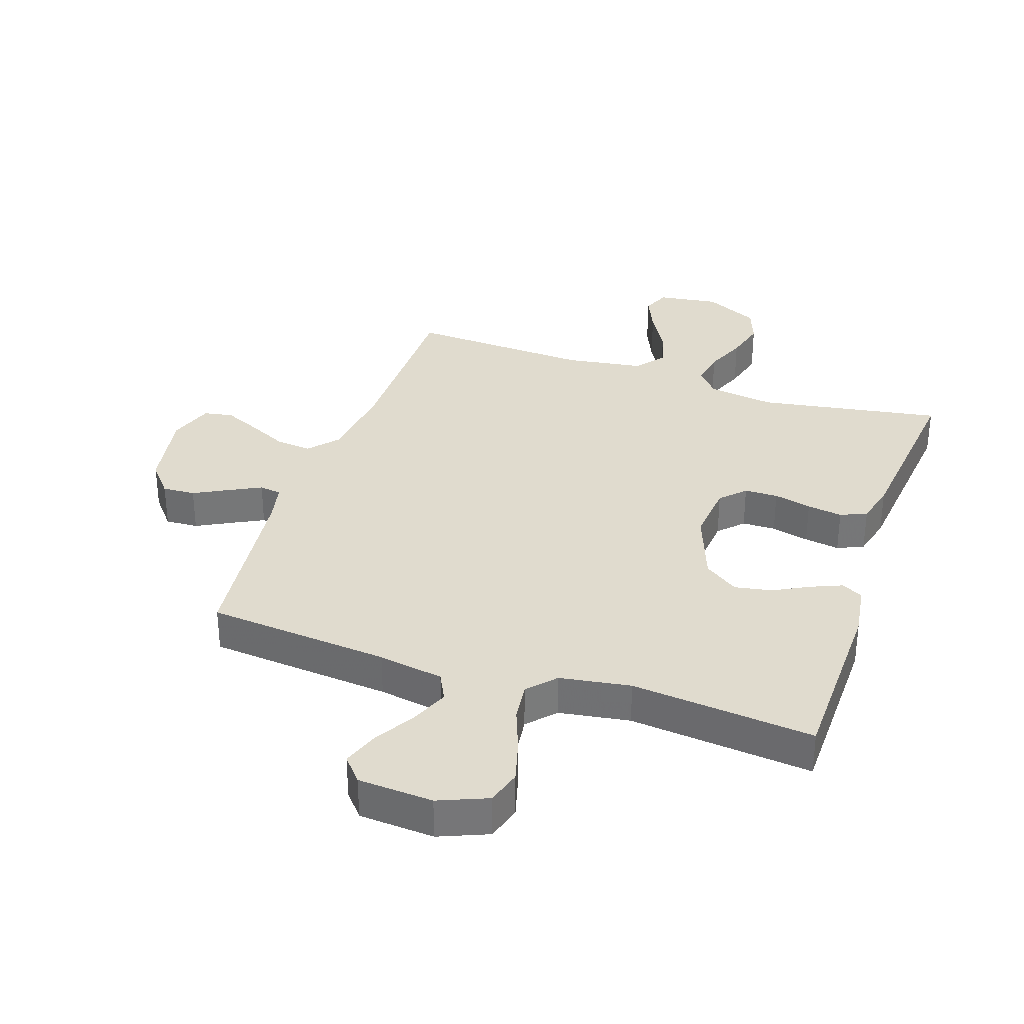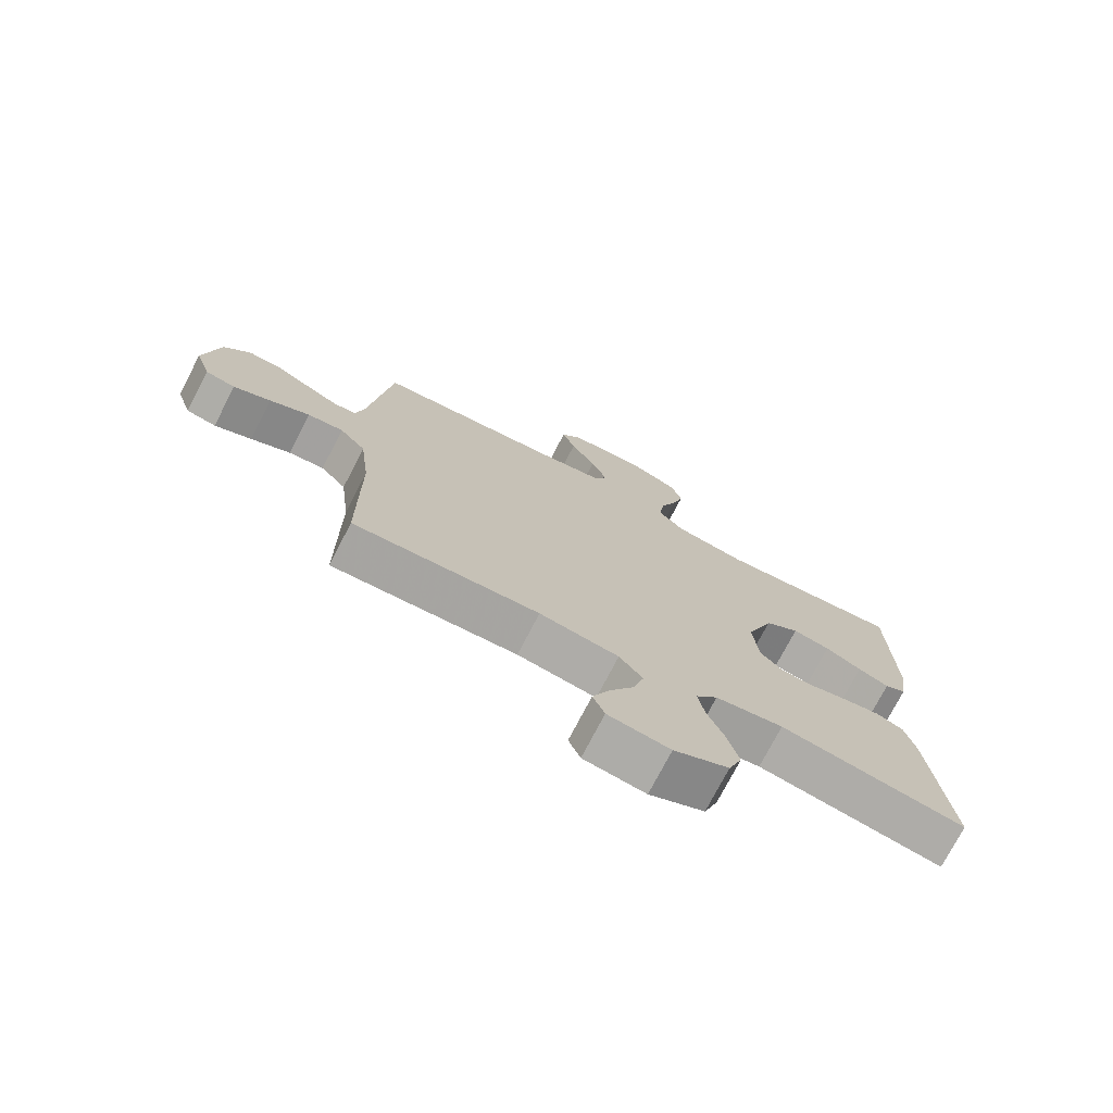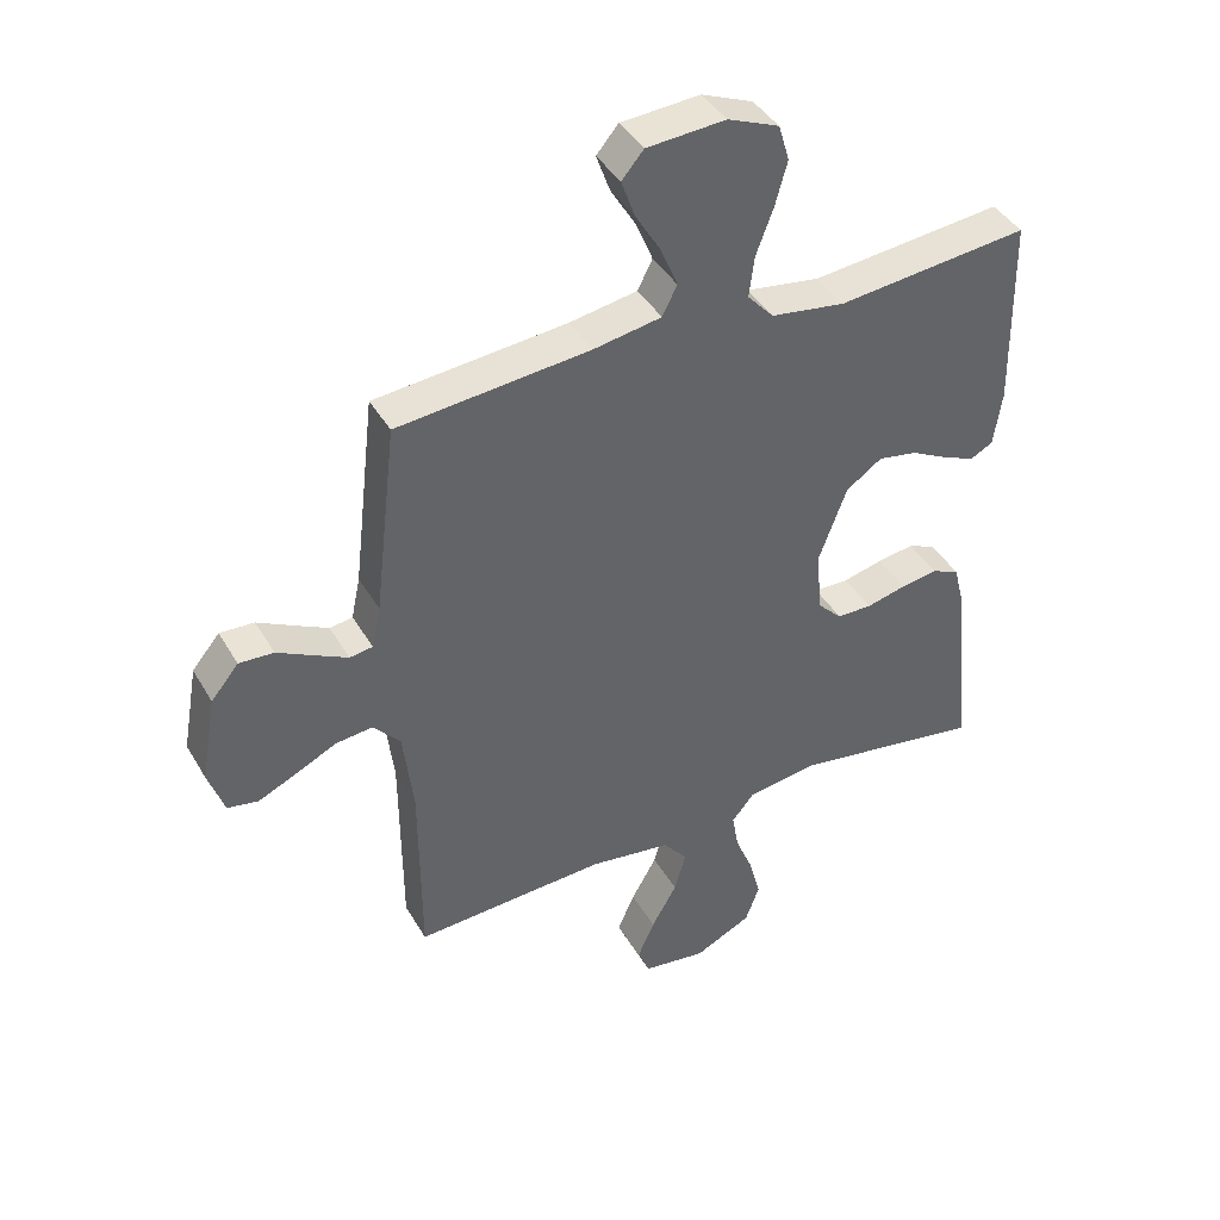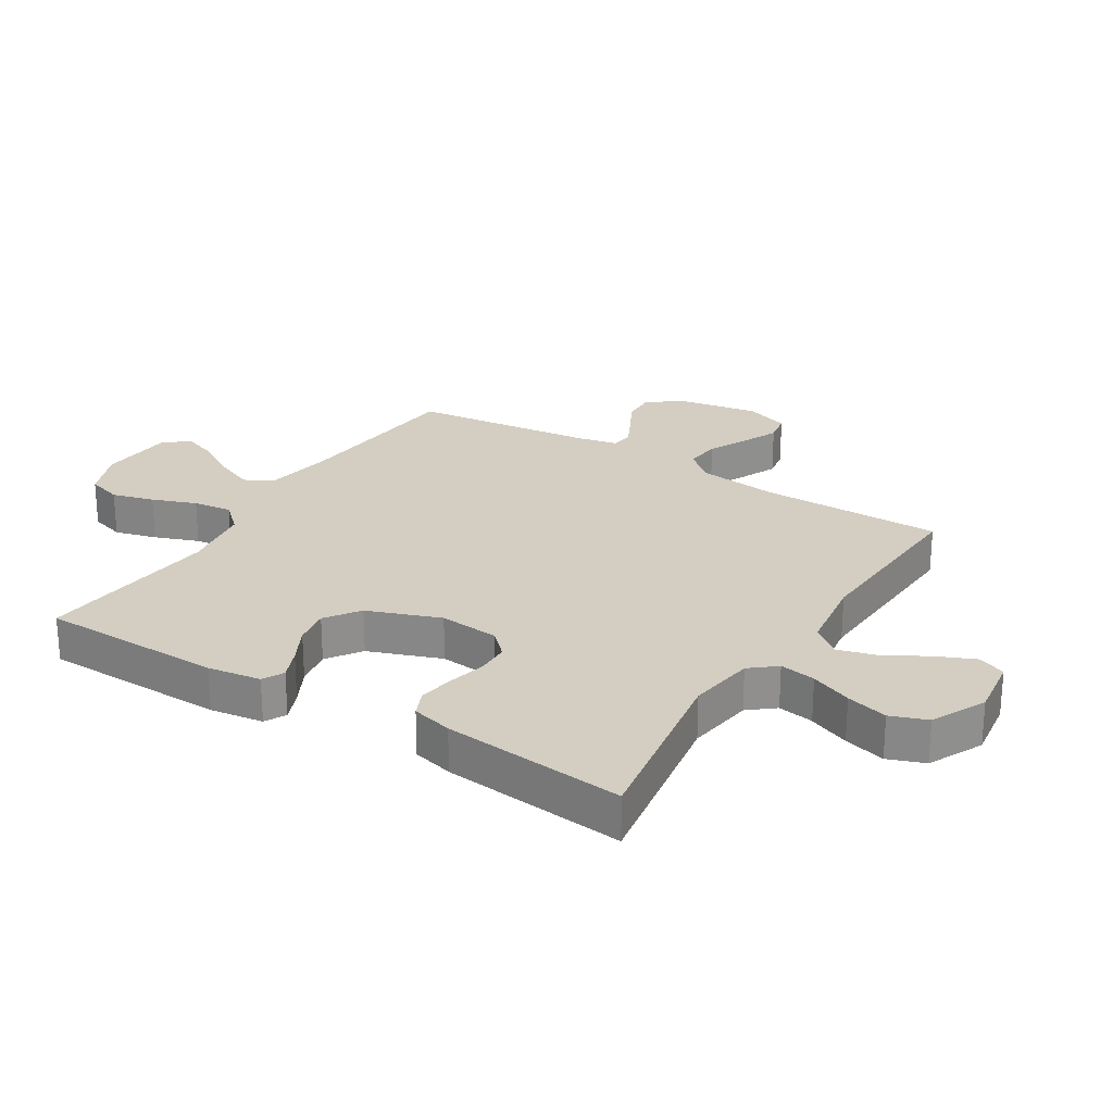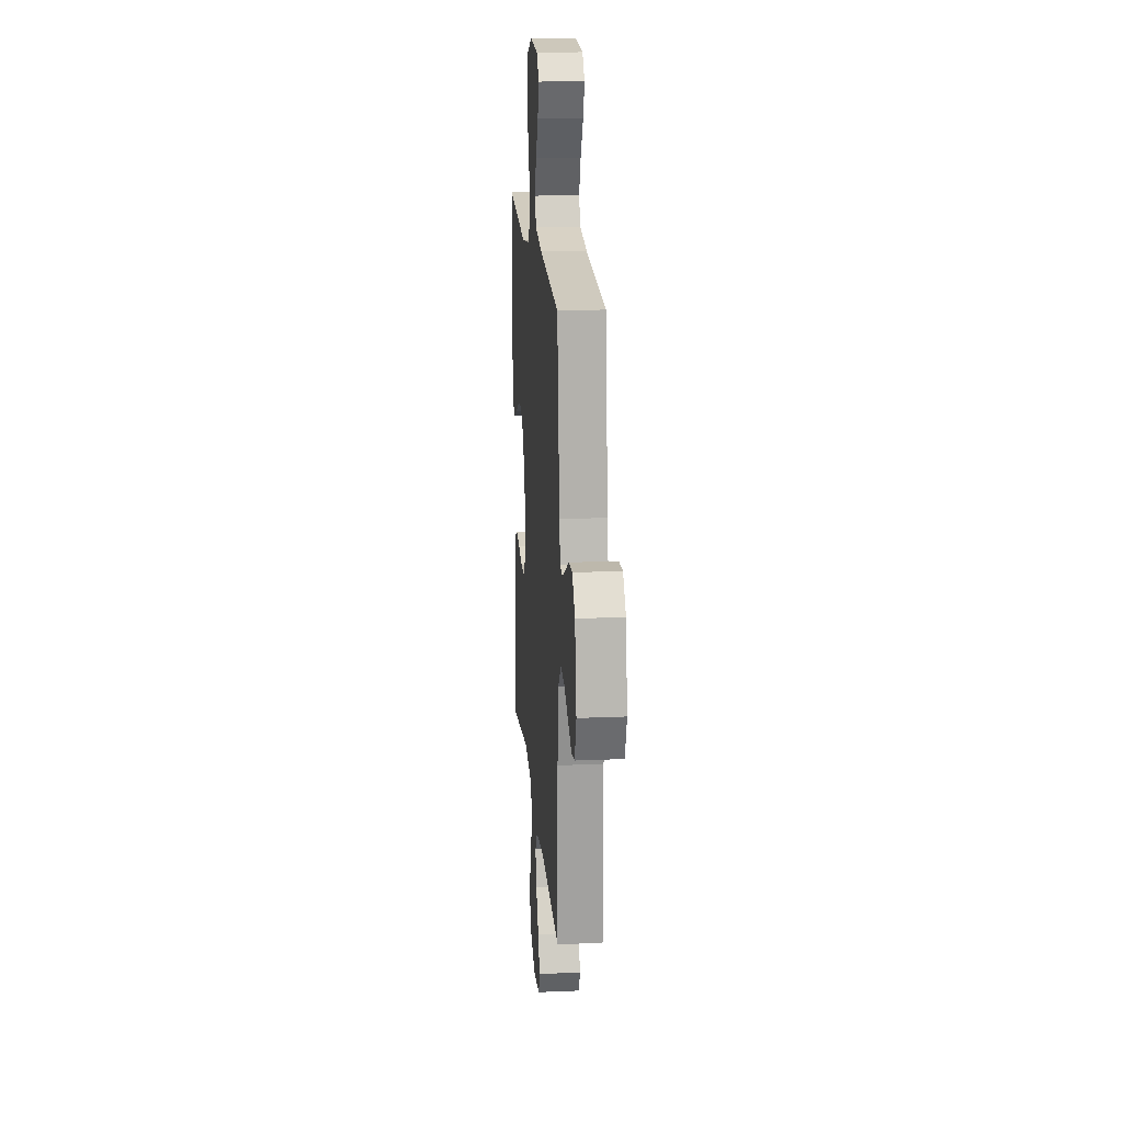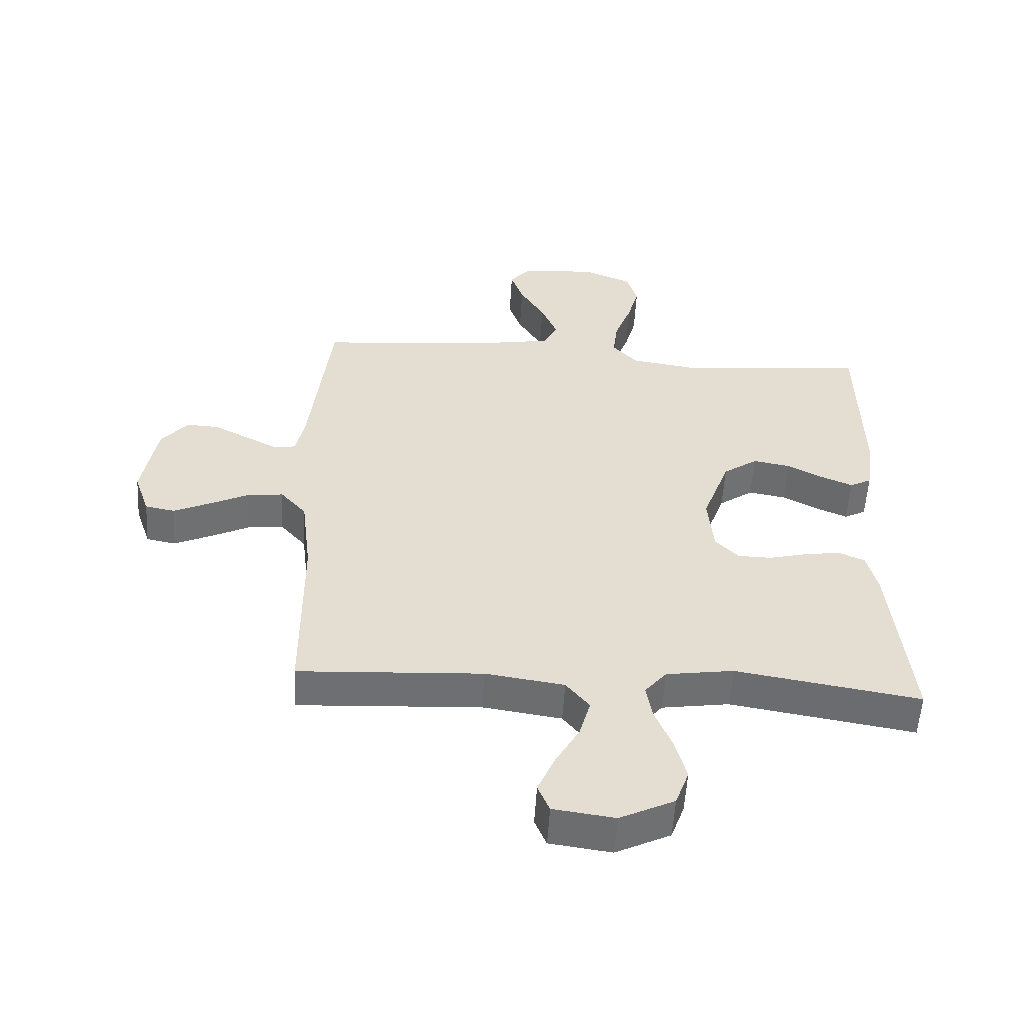
<metadata>
{"format":"obj","ext":"obj","renderer":"f3d","projection":"perspective","resolution":1024,"background":"white","views":[{"elev":33.4,"azim":18.7,"up":"+Y"},{"elev":-74.6,"azim":-27.4,"up":"+Z"},{"elev":41.6,"azim":-28.0,"up":"+Z"},{"elev":25.1,"azim":122.0,"up":"+Y"},{"elev":18.0,"azim":-94.8,"up":"+Z"},{"elev":-54.6,"azim":-3.3,"up":"+Z"}]}
</metadata>
<code>
v 0.5 0.07 0.5
v 0.505 0.07 0.2
v 0.492 0.07 0.113
v 0.457 0.07 0.095
v 0.407 0.07 0.116
v 0.348 0.07 0.147
v 0.287 0.07 0.158
v 0.231 0.07 0.119
v 0.187 0.07 0
v 0.196 0.07 -0.098
v 0.234 0.07 -0.137
v 0.289 0.07 -0.138
v 0.351 0.07 -0.123
v 0.409 0.07 -0.114
v 0.452 0.07 -0.133
v 0.469 0.07 -0.2
v 0.5 0.07 -0.5
v 0.2 0.07 -0.45
v 0.09 0.07 -0.466
v 0.055 0.07 -0.508
v 0.065 0.07 -0.567
v 0.093 0.07 -0.635
v 0.111 0.07 -0.703
v 0.089 0.07 -0.763
v 0 0.07 -0.806
v -0.1 0.07 -0.792
v -0.119 0.07 -0.747
v -0.092 0.07 -0.685
v -0.052 0.07 -0.615
v -0.034 0.07 -0.551
v -0.072 0.07 -0.504
v -0.2 0.07 -0.485
v -0.5 0.07 -0.5
v -0.501 0.07 -0.2
v -0.517 0.07 -0.066
v -0.559 0.07 -0.018
v -0.617 0.07 -0.024
v -0.681 0.07 -0.055
v -0.741 0.07 -0.082
v -0.789 0.07 -0.073
v -0.814 0.07 0
v -0.79 0.07 0.136
v -0.747 0.07 0.188
v -0.693 0.07 0.185
v -0.636 0.07 0.155
v -0.585 0.07 0.129
v -0.549 0.07 0.134
v -0.535 0.07 0.2
v -0.5 0.07 0.5
v -0.2 0.07 0.527
v -0.093 0.07 0.545
v -0.07 0.07 0.591
v -0.096 0.07 0.654
v -0.136 0.07 0.721
v -0.157 0.07 0.78
v -0.123 0.07 0.82
v 0 0.07 0.828
v 0.08 0.07 0.795
v 0.097 0.07 0.738
v 0.078 0.07 0.669
v 0.051 0.07 0.597
v 0.043 0.07 0.533
v 0.084 0.07 0.488
v 0.2 0.07 0.47
v 0.5 0 0.5
v 0.505 0 0.2
v 0.492 0 0.113
v 0.457 0 0.095
v 0.407 0 0.116
v 0.348 0 0.147
v 0.287 0 0.158
v 0.231 0 0.119
v 0.187 0 0
v 0.196 0 -0.098
v 0.234 0 -0.137
v 0.289 0 -0.138
v 0.351 0 -0.123
v 0.409 0 -0.114
v 0.452 0 -0.133
v 0.469 0 -0.2
v 0.5 0 -0.5
v 0.2 0 -0.45
v 0.09 0 -0.466
v 0.055 0 -0.508
v 0.065 0 -0.567
v 0.093 0 -0.635
v 0.111 0 -0.703
v 0.089 0 -0.763
v 0 0 -0.806
v -0.1 0 -0.792
v -0.119 0 -0.747
v -0.092 0 -0.685
v -0.052 0 -0.615
v -0.034 0 -0.551
v -0.072 0 -0.504
v -0.2 0 -0.485
v -0.5 0 -0.5
v -0.501 0 -0.2
v -0.517 0 -0.066
v -0.559 0 -0.018
v -0.617 0 -0.024
v -0.681 0 -0.055
v -0.741 0 -0.082
v -0.789 0 -0.073
v -0.814 0 0
v -0.79 0 0.136
v -0.747 0 0.188
v -0.693 0 0.185
v -0.636 0 0.155
v -0.585 0 0.129
v -0.549 0 0.134
v -0.535 0 0.2
v -0.5 0 0.5
v -0.2 0 0.527
v -0.093 0 0.545
v -0.07 0 0.591
v -0.096 0 0.654
v -0.136 0 0.721
v -0.157 0 0.78
v -0.123 0 0.82
v 0 0 0.828
v 0.08 0 0.795
v 0.097 0 0.738
v 0.078 0 0.669
v 0.051 0 0.597
v 0.043 0 0.533
v 0.084 0 0.488
v 0.2 0 0.47
f 59 60 61
f 58 59 61
f 57 58 61
f 56 57 61
f 55 56 61
f 54 55 61
f 53 54 61
f 52 53 61 62
f 51 52 62 63
f 48 49 50
f 50 51 63
f 48 50 63
f 47 48 63
f 43 44 45
f 42 43 45
f 41 42 45
f 40 41 45
f 39 40 45
f 38 39 45
f 37 38 45
f 36 37 45 46
f 35 36 46 47
f 32 33 34
f 31 32 34 35
f 27 28 29
f 26 27 29
f 25 26 29
f 24 25 29
f 23 24 29
f 22 23 29
f 21 22 29
f 20 21 29 30
f 19 20 30 31
f 16 17 18
f 15 16 18
f 14 15 18
f 13 14 18
f 12 13 18
f 11 12 18 19
f 31 35 47
f 19 31 47
f 11 19 47
f 10 11 47
f 4 5 6
f 3 4 6
f 2 3 6
f 1 2 6
f 64 1 6
f 64 6 7
f 63 64 7 8
f 9 10 47 63
f 8 9 63
f 125 124 123
f 125 123 122
f 125 122 121
f 125 121 120
f 125 120 119
f 125 119 118
f 125 118 117
f 126 125 117 116
f 127 126 116 115
f 114 113 112
f 127 115 114
f 127 114 112
f 127 112 111
f 109 108 107
f 109 107 106
f 109 106 105
f 109 105 104
f 109 104 103
f 109 103 102
f 109 102 101
f 110 109 101 100
f 111 110 100 99
f 98 97 96
f 99 98 96 95
f 93 92 91
f 93 91 90
f 93 90 89
f 93 89 88
f 93 88 87
f 93 87 86
f 93 86 85
f 94 93 85 84
f 95 94 84 83
f 82 81 80
f 82 80 79
f 82 79 78
f 82 78 77
f 82 77 76
f 83 82 76 75
f 111 99 95
f 111 95 83
f 111 83 75
f 111 75 74
f 70 69 68
f 70 68 67
f 70 67 66
f 70 66 65
f 70 65 128
f 71 70 128
f 72 71 128 127
f 127 111 74 73
f 127 73 72
f 1 65 66 2
f 2 66 67 3
f 3 67 68 4
f 4 68 69 5
f 5 69 70 6
f 6 70 71 7
f 7 71 72 8
f 8 72 73 9
f 9 73 74 10
f 10 74 75 11
f 11 75 76 12
f 12 76 77 13
f 13 77 78 14
f 14 78 79 15
f 15 79 80 16
f 16 80 81 17
f 17 81 82 18
f 18 82 83 19
f 19 83 84 20
f 20 84 85 21
f 21 85 86 22
f 22 86 87 23
f 23 87 88 24
f 24 88 89 25
f 25 89 90 26
f 26 90 91 27
f 27 91 92 28
f 28 92 93 29
f 29 93 94 30
f 30 94 95 31
f 31 95 96 32
f 32 96 97 33
f 33 97 98 34
f 34 98 99 35
f 35 99 100 36
f 36 100 101 37
f 37 101 102 38
f 38 102 103 39
f 39 103 104 40
f 40 104 105 41
f 41 105 106 42
f 42 106 107 43
f 43 107 108 44
f 44 108 109 45
f 45 109 110 46
f 46 110 111 47
f 47 111 112 48
f 48 112 113 49
f 49 113 114 50
f 50 114 115 51
f 51 115 116 52
f 52 116 117 53
f 53 117 118 54
f 54 118 119 55
f 55 119 120 56
f 56 120 121 57
f 57 121 122 58
f 58 122 123 59
f 59 123 124 60
f 60 124 125 61
f 61 125 126 62
f 62 126 127 63
f 63 127 128 64
f 64 128 65 1

</code>
